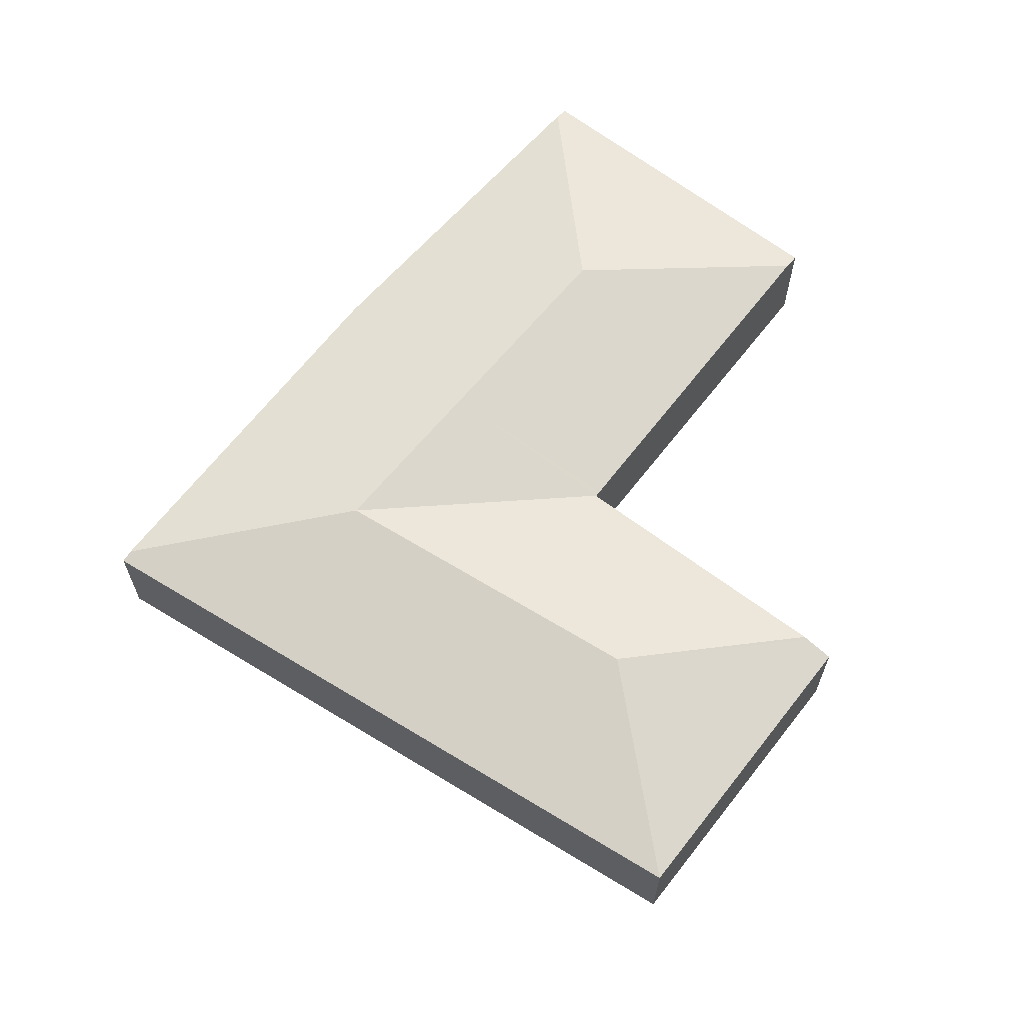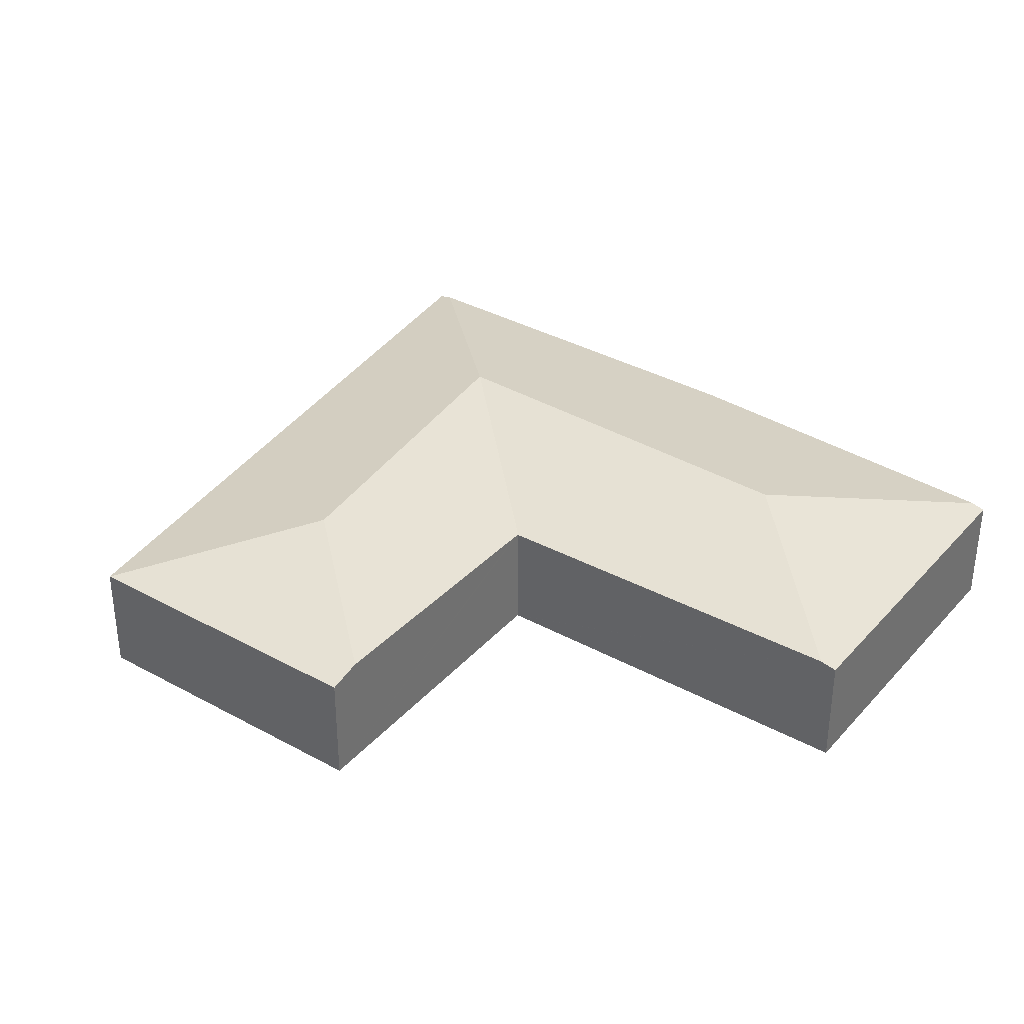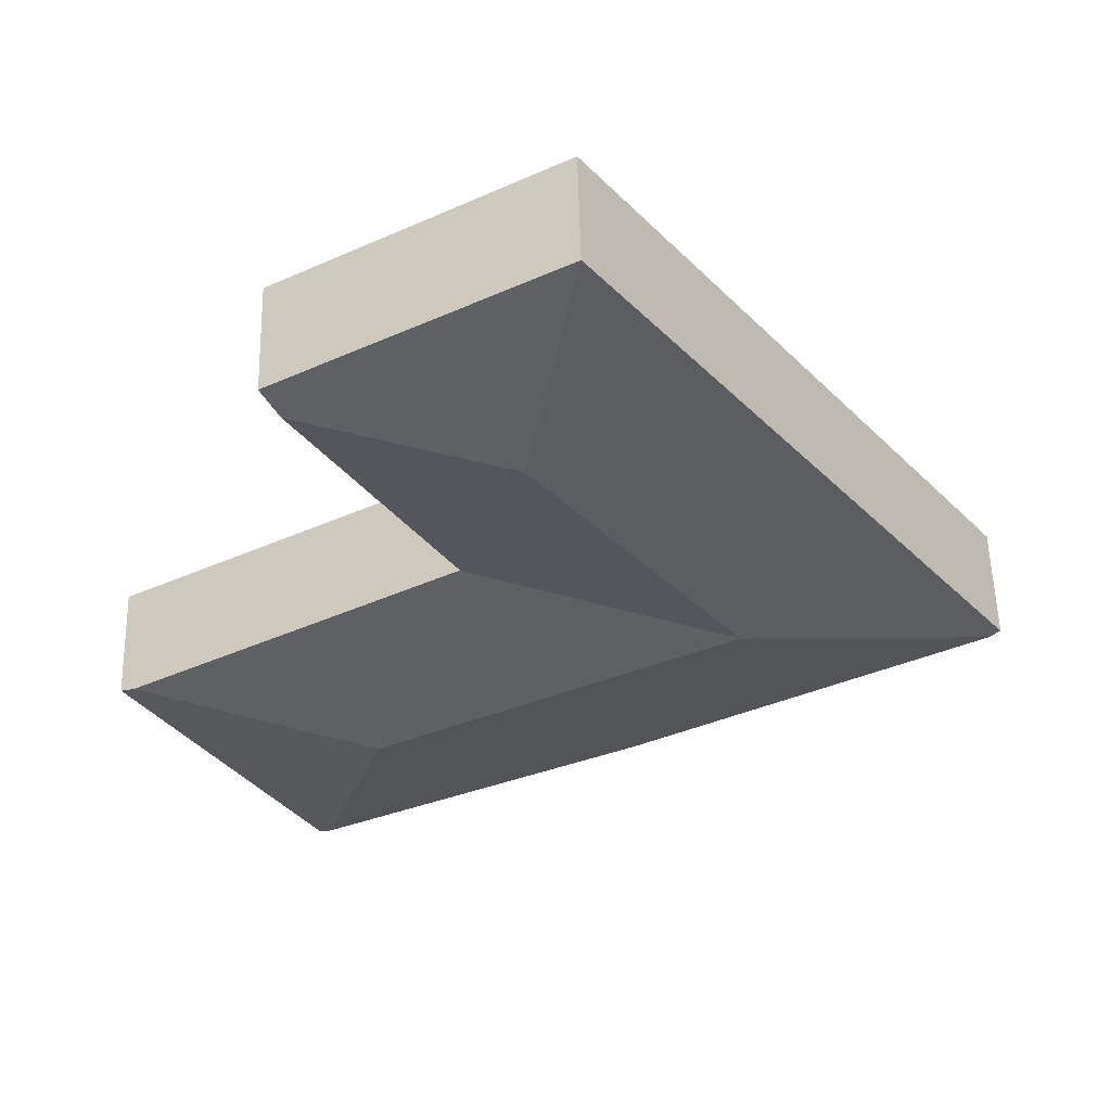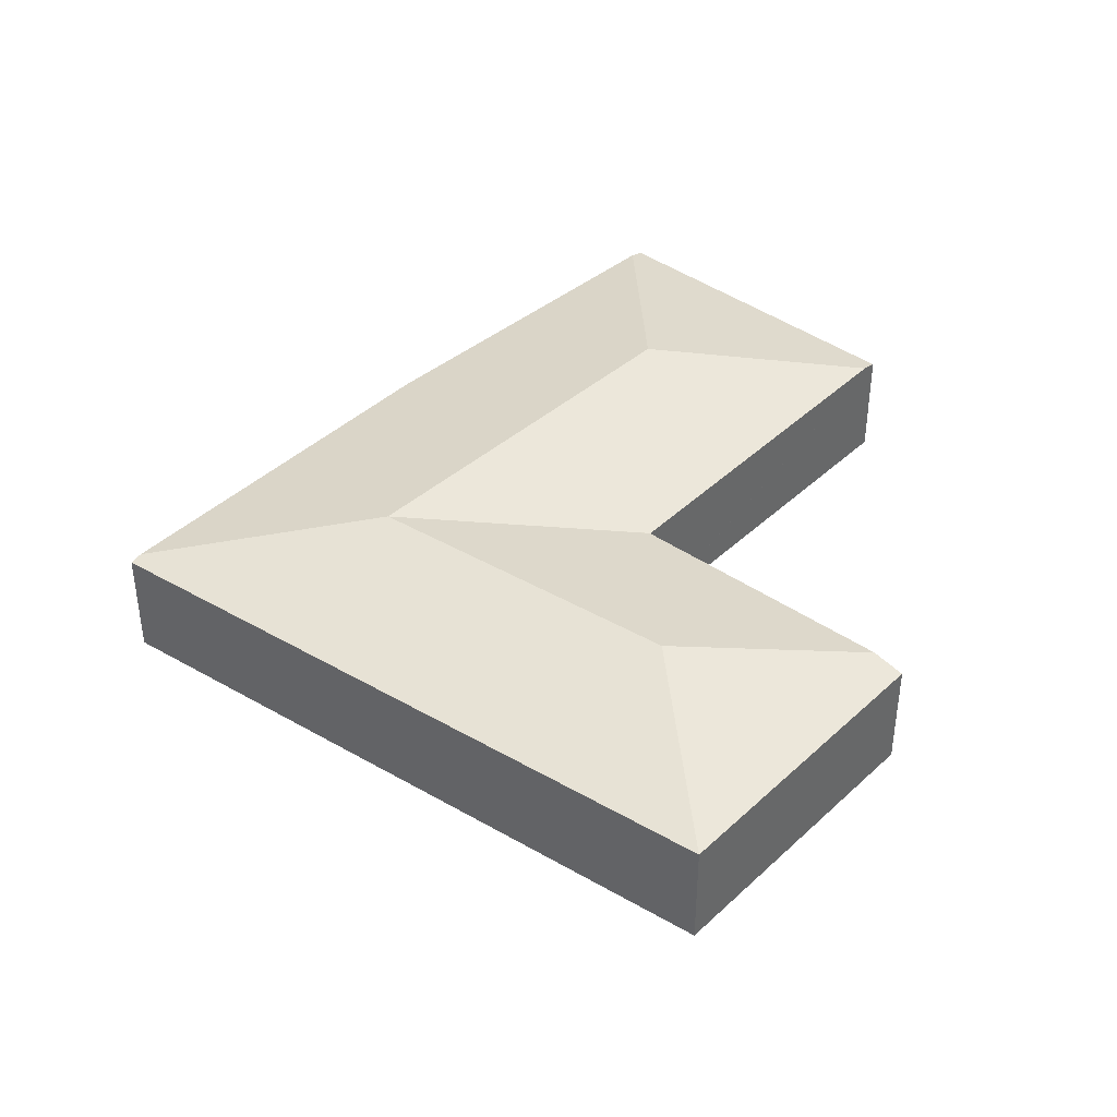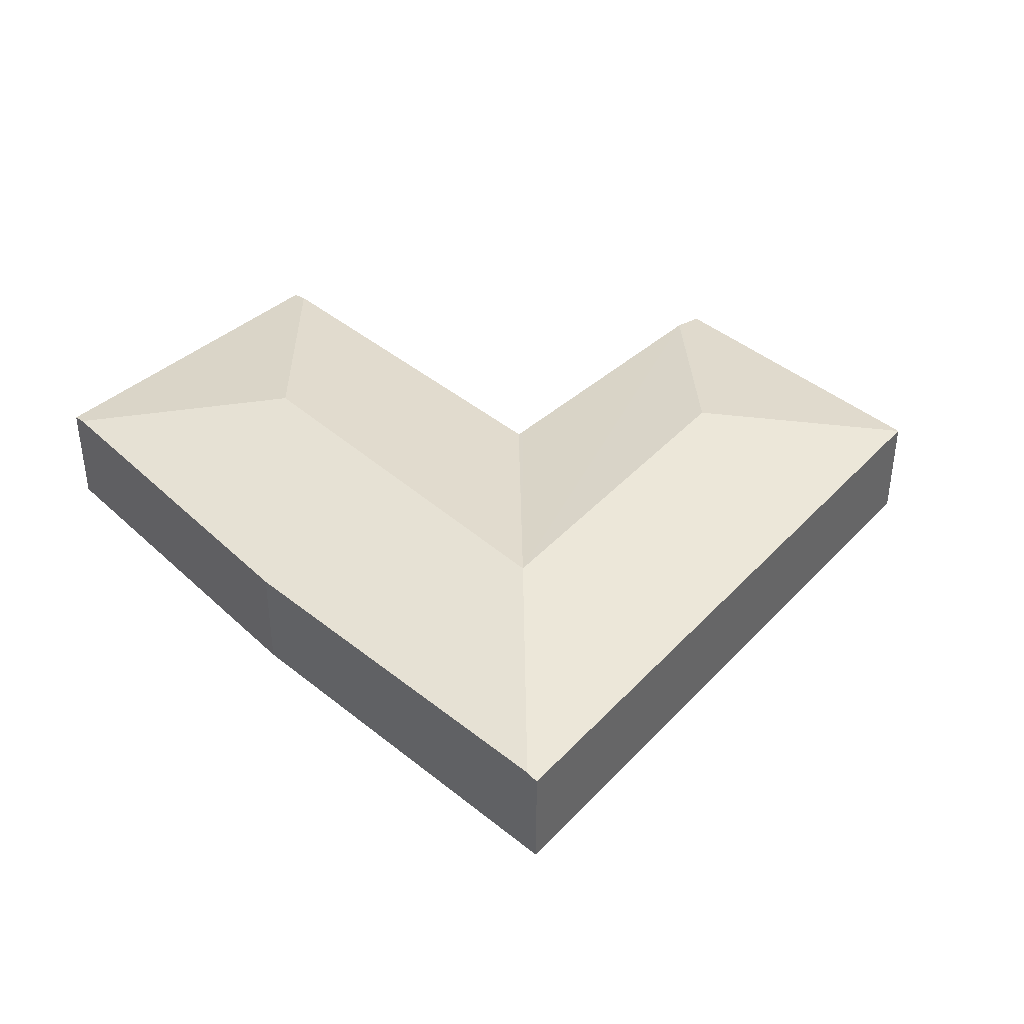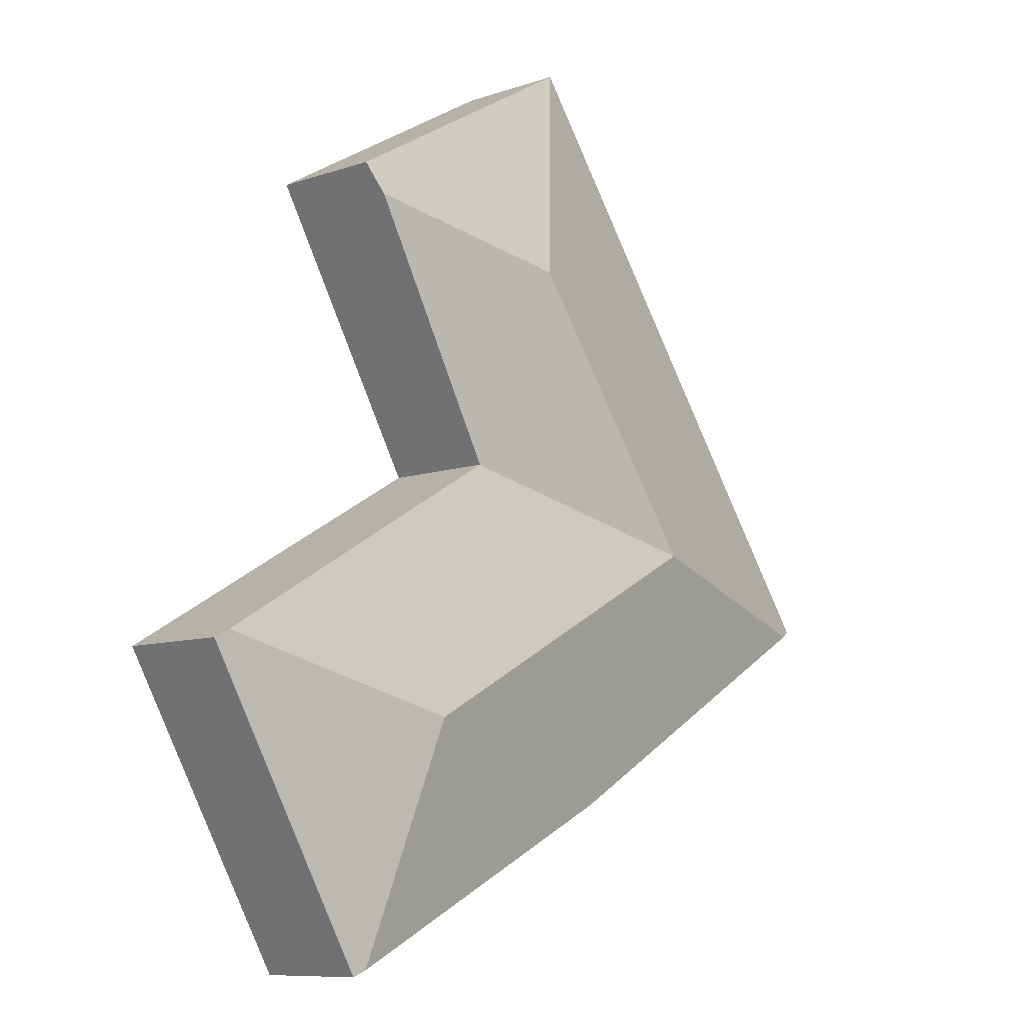
<metadata>
{"format":"obj","ext":"obj","renderer":"f3d","projection":"perspective","resolution":1024,"background":"white","views":[{"elev":65.7,"azim":-21.9,"up":"+Y"},{"elev":35.6,"azim":66.1,"up":"+Y"},{"elev":55.3,"azim":178.6,"up":"+Z"},{"elev":41.1,"azim":-18.2,"up":"+Y"},{"elev":41.6,"azim":-105.1,"up":"+Y"},{"elev":-9.3,"azim":131.8,"up":"+Z"}]}
</metadata>
<code>
v  26.7 6.612 -5.851
v  23.01 4.932 5.28
v  37.11 5.047 -2.977
v  18.17 6.612 -1.234
v  22.8 4.931 5.401
v  11.32 6.612 2.476
v  30.71 4.898 -15.24
v  37.73 4.898 -3.338
v  29.55 5.025 -16.02
v  30.09 4.898 -16.29
v  13.29 4.916 -7.812
v  0.484 5.025 -0.285
v  15.37 4.898 -9.031
v  9.55 4.9 12.87
v  0 4.9 3e-16
v  16.31 6.612 9.203
v  18.01 4.9 24.26
v  20.06 6.612 14.25
v  29.21 5.185 16.3
v  29.86 4.9 17.39
v  29.11 5.23 16.12
v  22.91 4.943 5.635
v  22.78 4.937 5.416
v  29.86 -1.065e-15 17.39
v  22.91 -3.45e-16 5.635
v  22.78 -3.316e-16 5.416
v  29.21 -9.978e-16 16.3
v  29.11 -9.874e-16 16.12
v  37.73 2.044e-16 -3.338
v  30.71 9.33e-16 -15.24
v  30.09 9.975e-16 -16.29
v  22.8 -3.307e-16 5.401
v  37.11 1.823e-16 -2.977
v  23.01 -3.233e-16 5.28
v  18.01 -1.486e-15 24.26
v  15.37 5.53e-16 -9.031
v  29.55 9.81e-16 -16.02
v  13.29 4.783e-16 -7.812
v  0.484 1.745e-17 -0.285
v  0 0 0
v  9.55 -7.878e-16 12.87
g defaultobject
f 1 2 3
f 2 1 4
f 2 4 5
f 5 4 6
f 7 3 8
f 3 7 1
f 1 7 9
f 9 7 10
f 6 11 12
f 11 6 4
f 11 4 13
f 13 4 9
f 9 4 1
f 14 12 15
f 12 14 6
f 6 14 16
f 16 14 17
f 16 17 18
f 19 17 20
f 17 19 18
f 18 19 21
f 6 22 23
f 22 6 21
f 21 6 16
f 21 16 18
f 6 23 5
f 24 19 20
f 19 24 21
f 21 24 22
f 22 24 23
f 23 24 25
f 23 25 26
f 25 24 27
f 25 27 28
f 29 7 8
f 7 29 30
f 7 30 10
f 10 30 31
f 26 5 23
f 5 26 2
f 2 26 3
f 3 26 8
f 8 26 32
f 8 32 33
f 8 33 29
f 33 32 34
f 35 20 17
f 20 35 24
f 10 13 9
f 13 10 31
f 13 31 36
f 36 31 37
f 36 11 13
f 11 36 38
f 11 38 12
f 12 38 39
f 12 39 15
f 15 39 40
f 40 14 15
f 14 40 41
f 14 41 17
f 17 41 35
f 30 37 31
f 37 30 36
f 36 30 29
f 36 29 33
f 36 33 34
f 36 34 38
f 38 34 39
f 39 34 26
f 39 26 25
f 39 25 27
f 39 27 40
f 40 27 41
f 41 27 24
f 41 24 35

</code>
